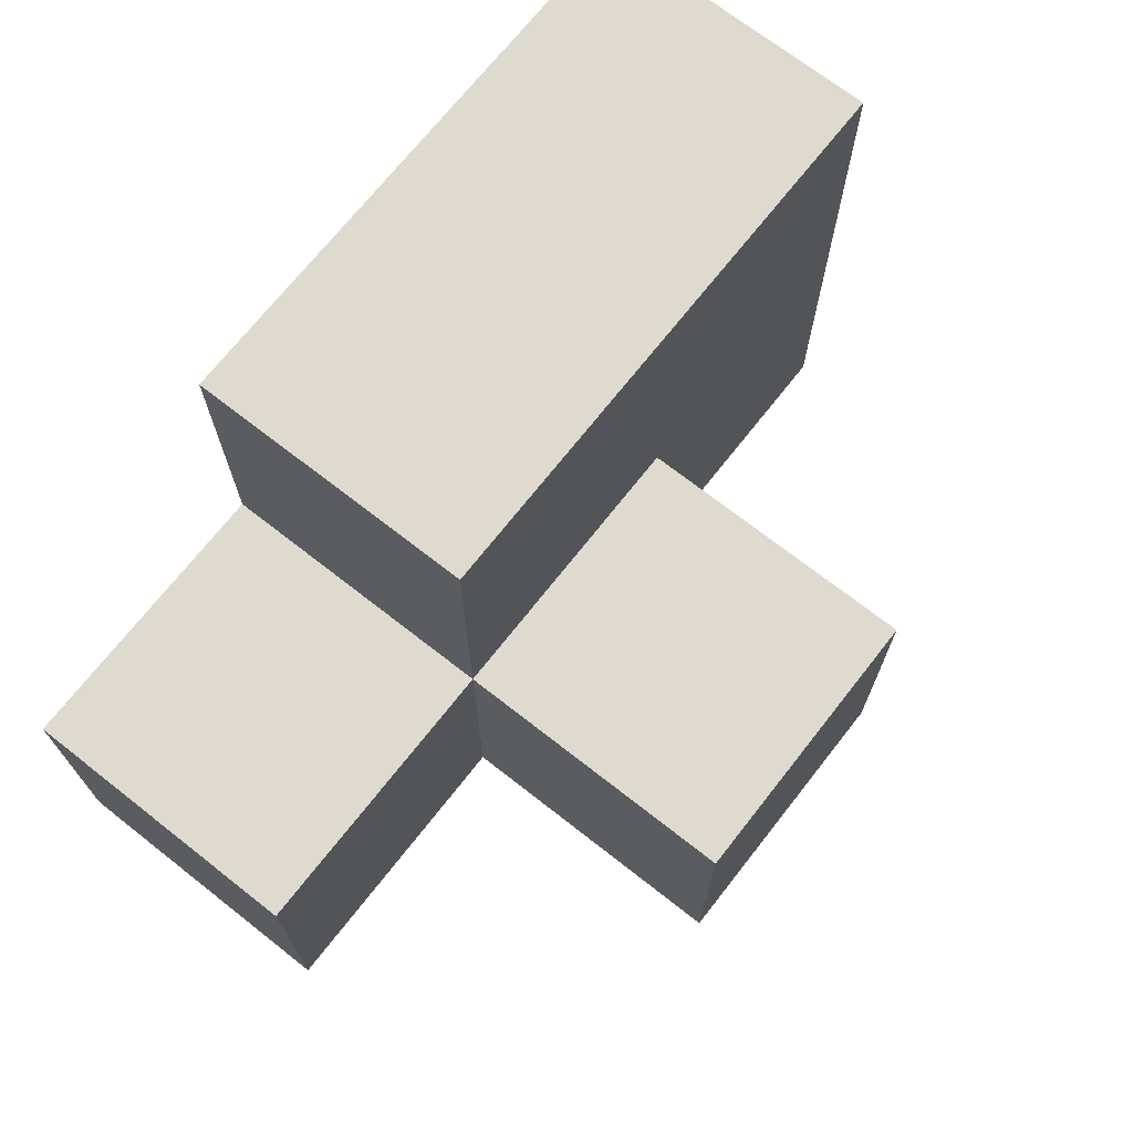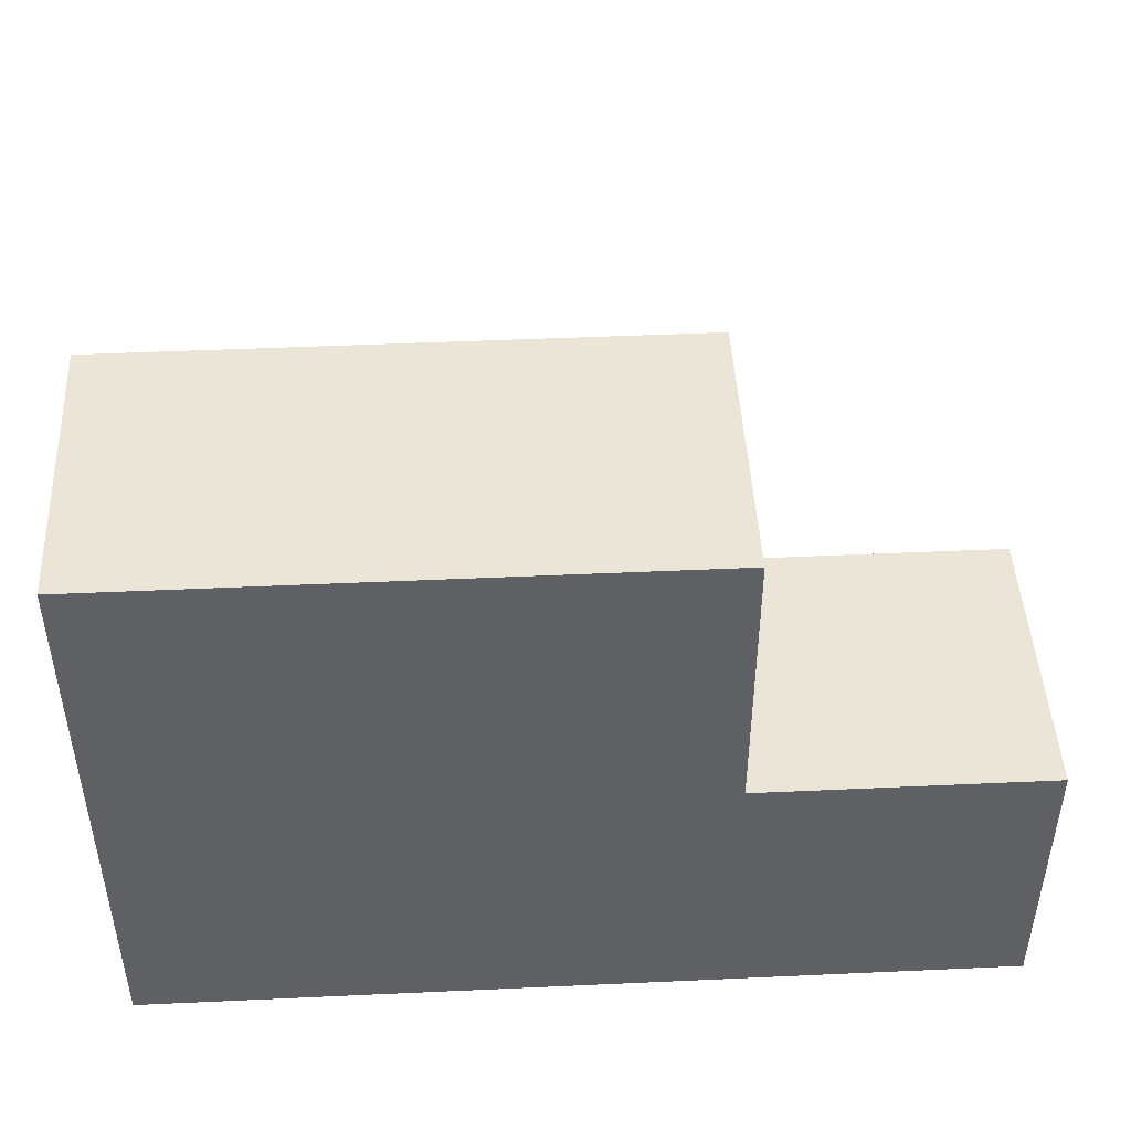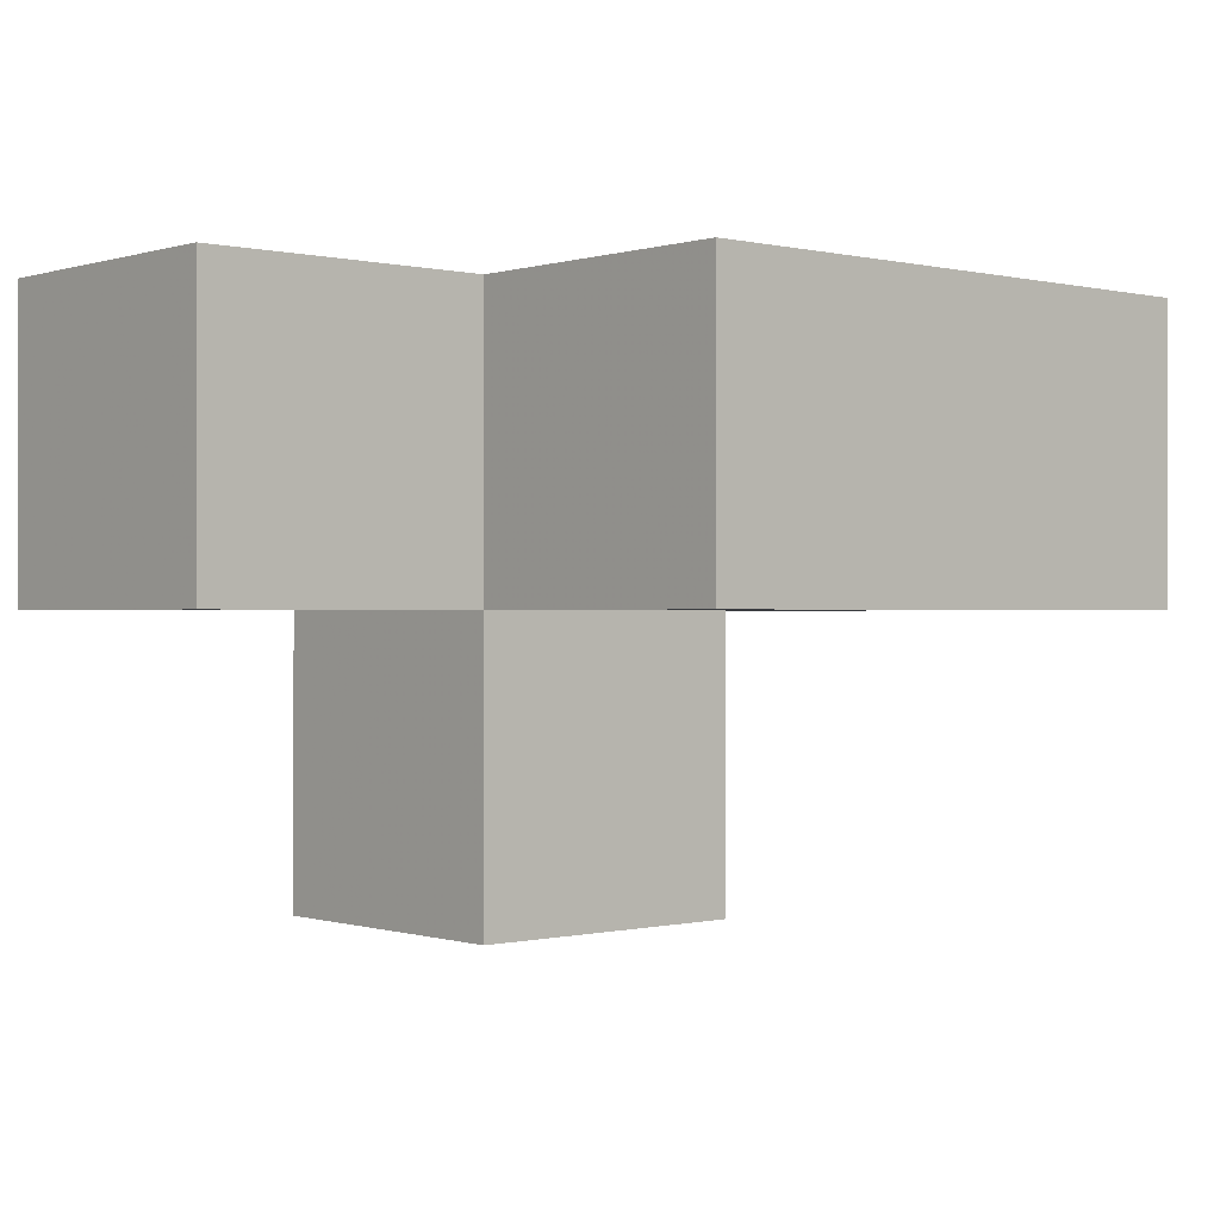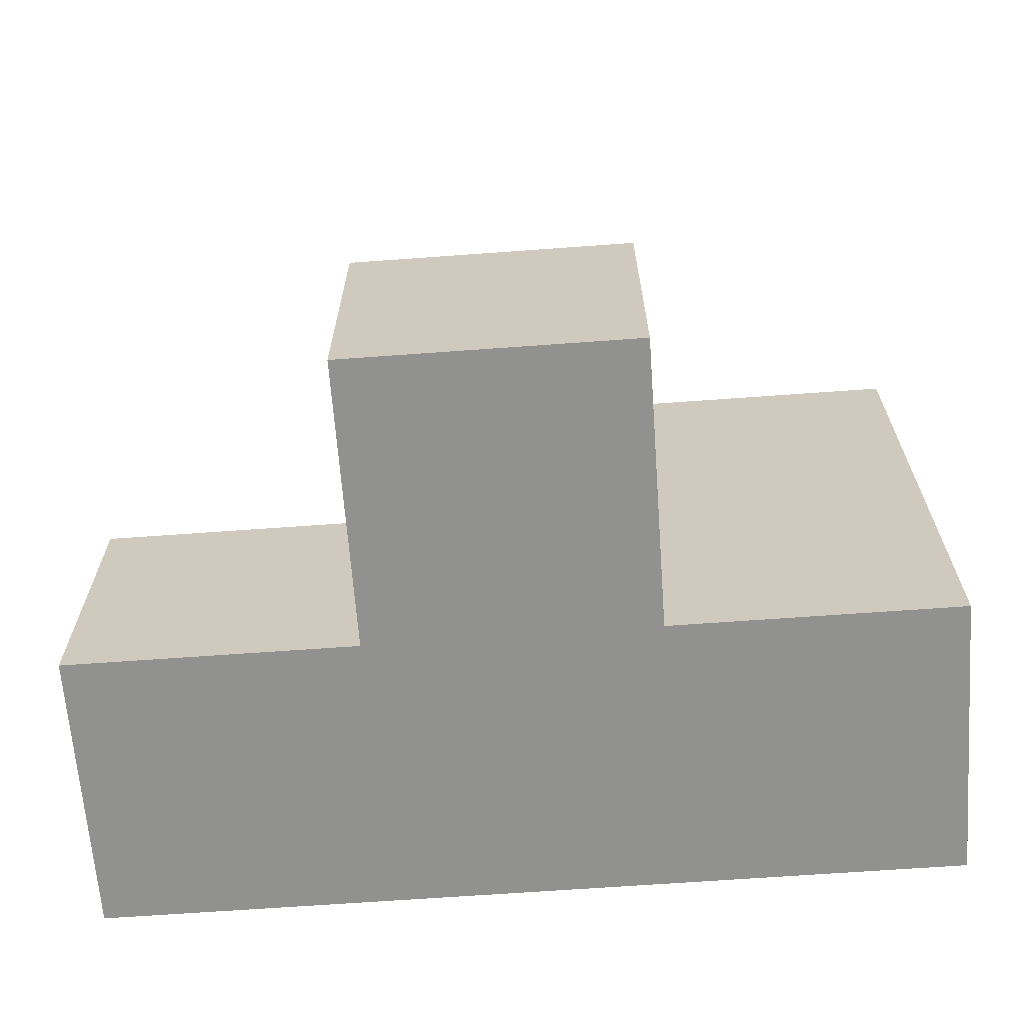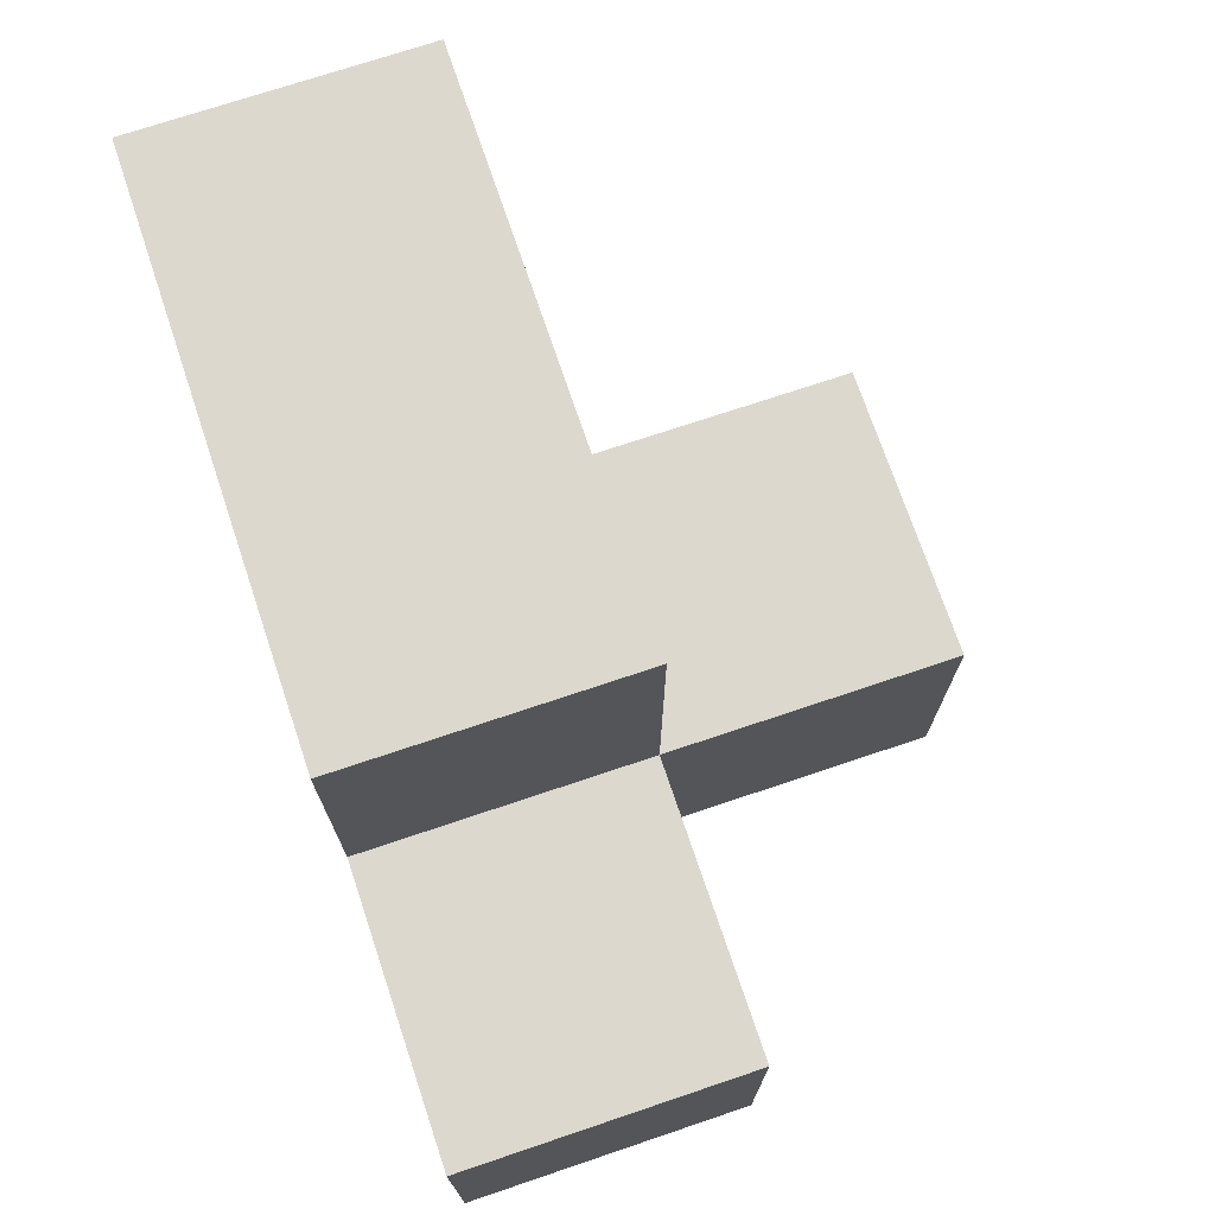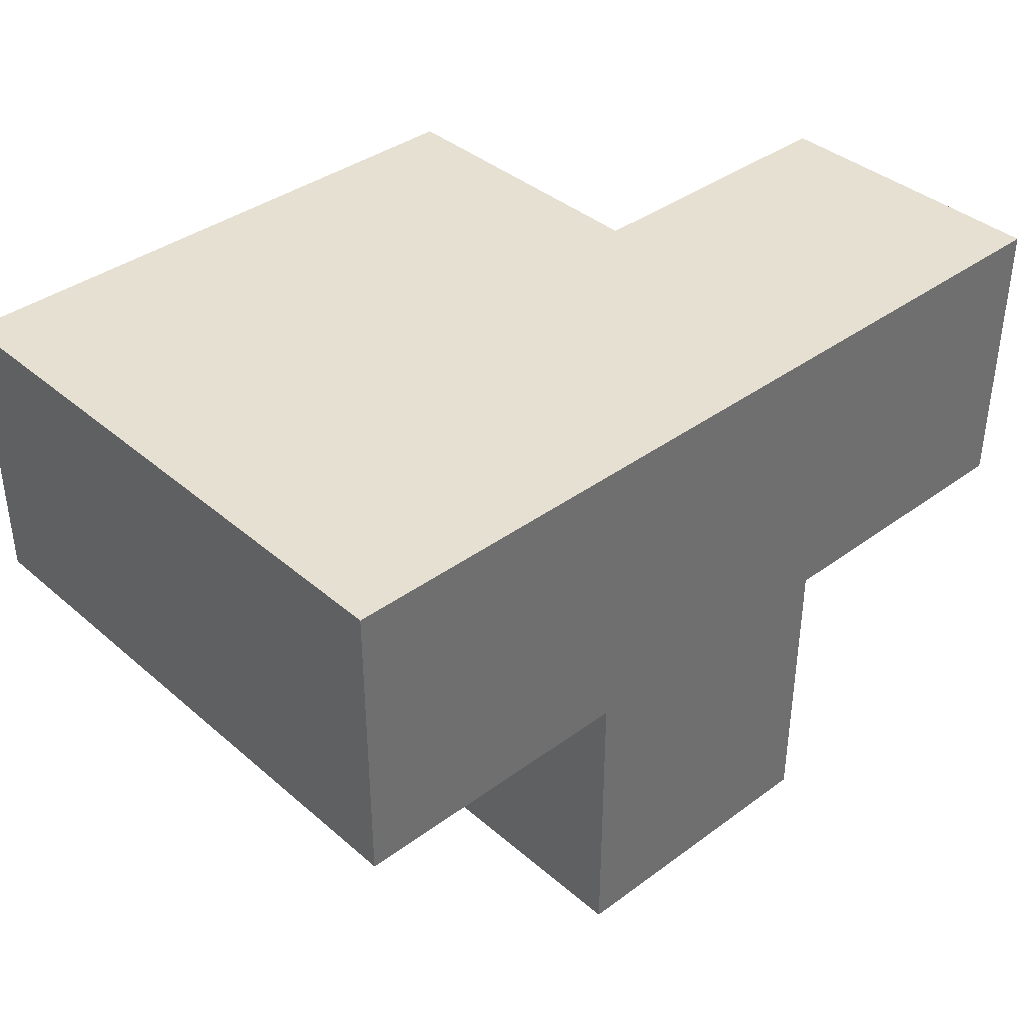
<metadata>
{"format":"obj","ext":"obj","renderer":"f3d","projection":"perspective","resolution":1024,"background":"white","views":[{"elev":70.6,"azim":128.1,"up":"+Y"},{"elev":46.0,"azim":-3.0,"up":"+Y"},{"elev":-0.1,"azim":138.7,"up":"+Z"},{"elev":-66.0,"azim":-175.8,"up":"+Y"},{"elev":72.5,"azim":71.4,"up":"+Y"},{"elev":38.3,"azim":-42.8,"up":"+Z"}]}
</metadata>
<code>
v 1.994 1.998 1.993
v 1.994 1.008 0.01269
v 2.984 1.998 1.003
v 1.004 1.998 1.993
v 2.984 1.008 1.993
v 0.01385 1.998 1.003
v 1.004 1.008 0.01269
v 1.994 1.008 1.993
v 1.994 1.998 1.003
v 0.01385 1.008 1.993
v 2.984 1.008 1.003
v 0.01385 2.988 1.993
v 1.004 1.998 1.003
v 1.004 2.988 1.993
v 1.994 2.988 1.993
v 1.004 1.008 1.993
v 1.994 1.998 0.01269
v 0.01385 1.008 1.003
v 1.994 1.008 1.003
v 0.01385 2.988 1.003
v 1.004 1.998 0.01269
v 2.984 1.998 1.993
v 1.004 2.988 1.003
v 1.994 2.988 1.003
v 0.01385 1.998 1.993
v 1.004 1.008 1.003
f 16 8 4
f 1 4 8
f 26 19 16
f 8 16 19
f 11 19 3
f 9 3 19
f 8 5 1
f 22 1 5
f 19 11 8
f 5 8 11
f 3 9 22
f 1 22 9
f 11 3 5
f 22 5 3
f 9 13 24
f 23 24 13
f 4 1 14
f 15 14 1
f 24 23 15
f 14 15 23
f 9 24 1
f 15 1 24
f 2 7 17
f 21 17 7
f 7 2 26
f 19 26 2
f 17 21 9
f 13 9 21
f 21 7 13
f 26 13 7
f 2 17 19
f 9 19 17
f 13 6 23
f 20 23 6
f 25 4 12
f 14 12 4
f 23 20 14
f 12 14 20
f 20 6 12
f 25 12 6
f 26 18 13
f 6 13 18
f 10 16 25
f 4 25 16
f 18 26 10
f 16 10 26
f 6 18 25
f 10 25 18

</code>
